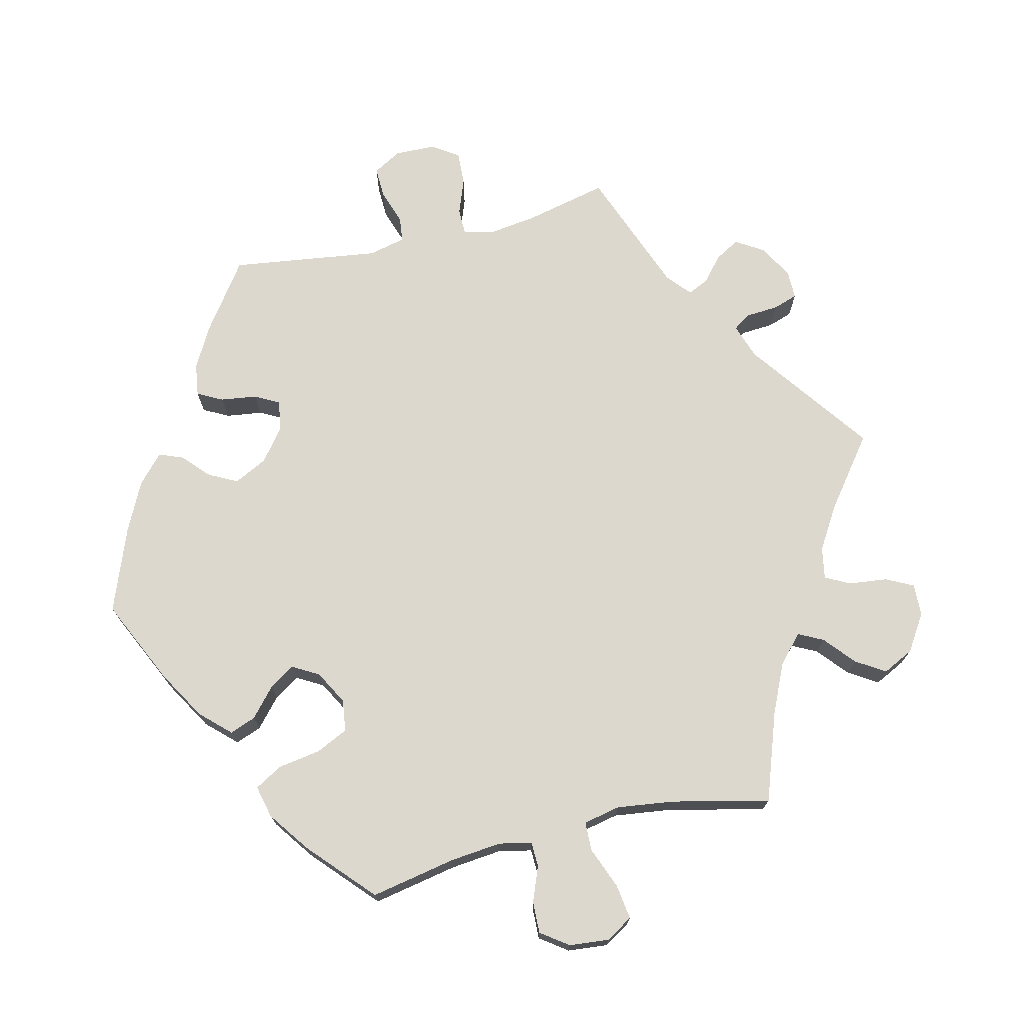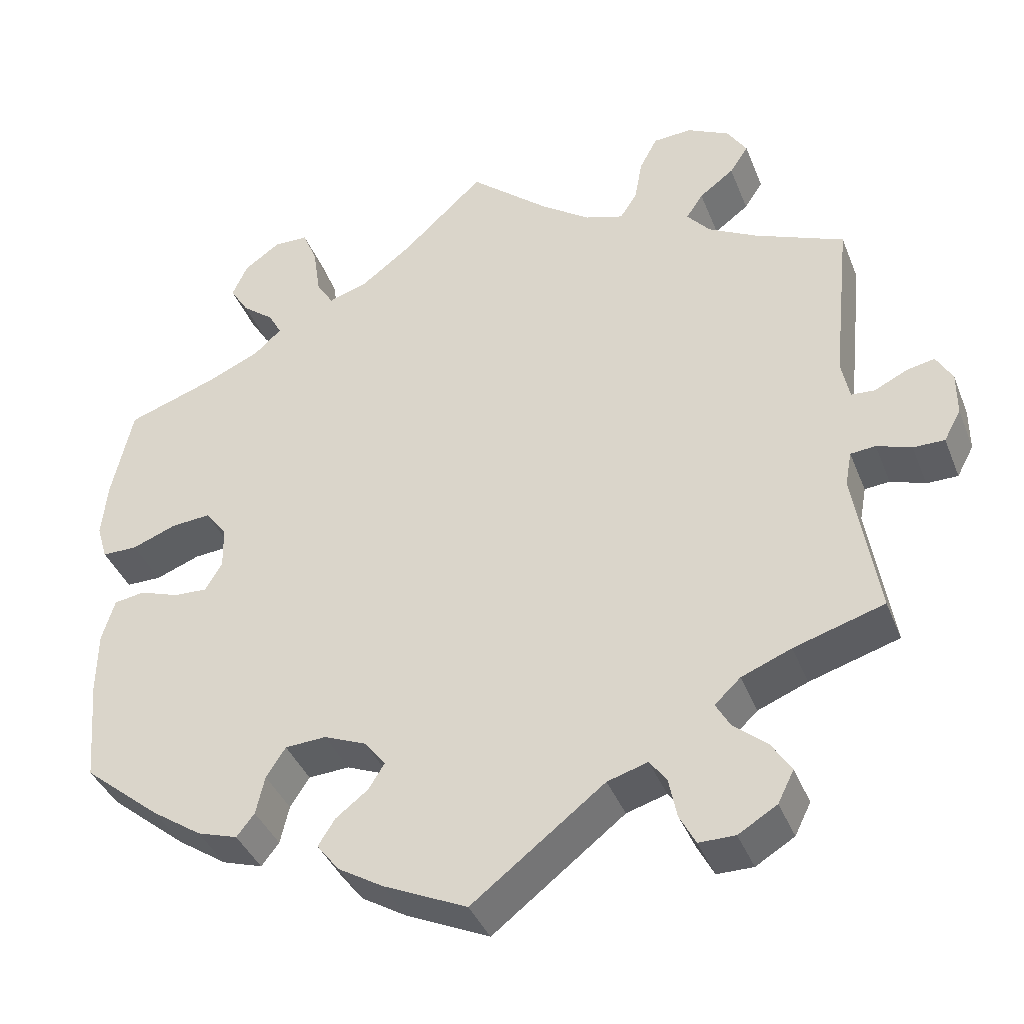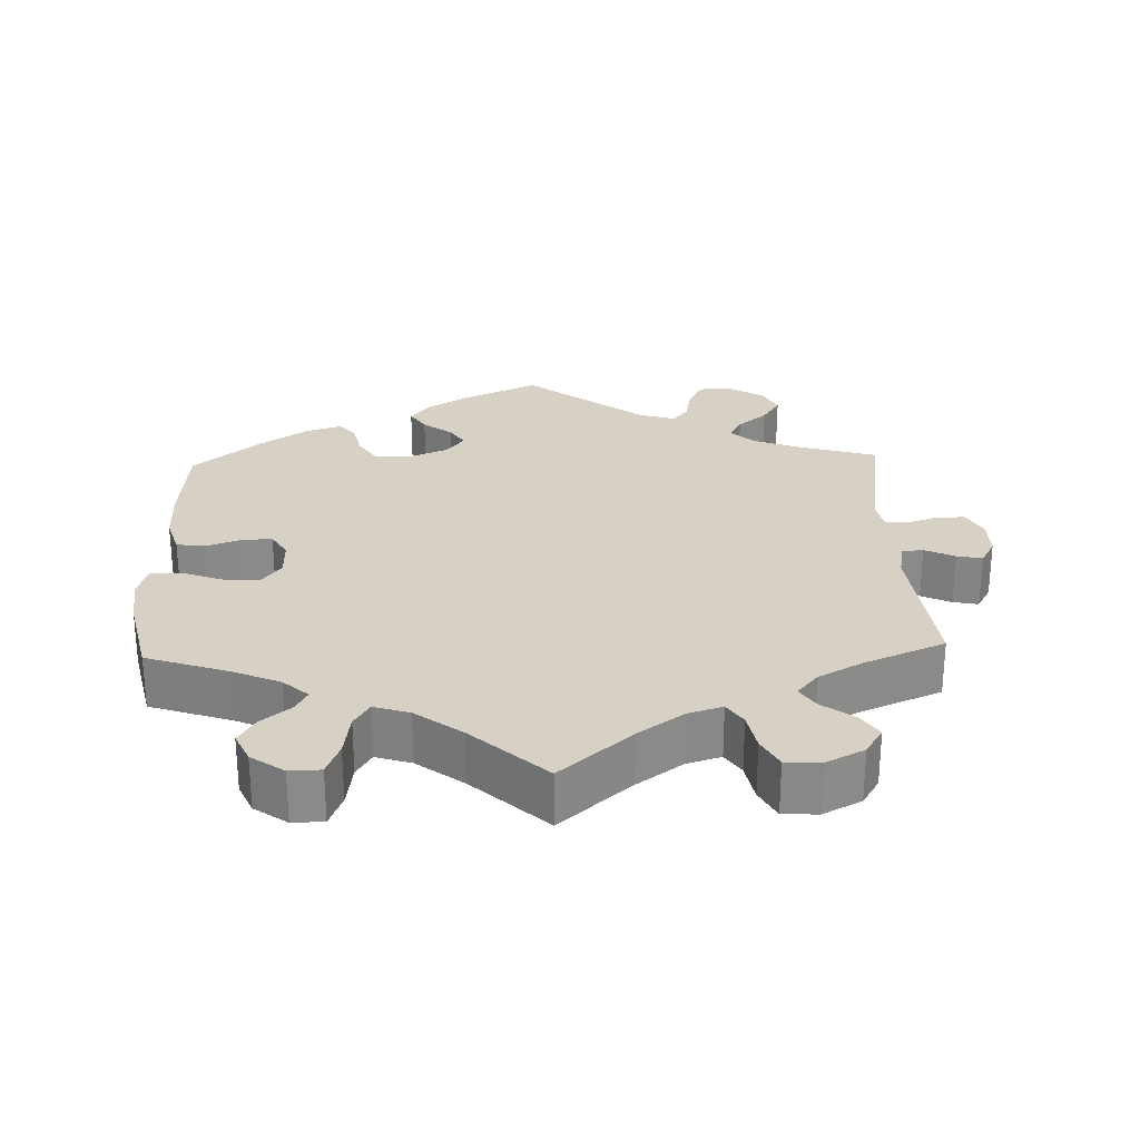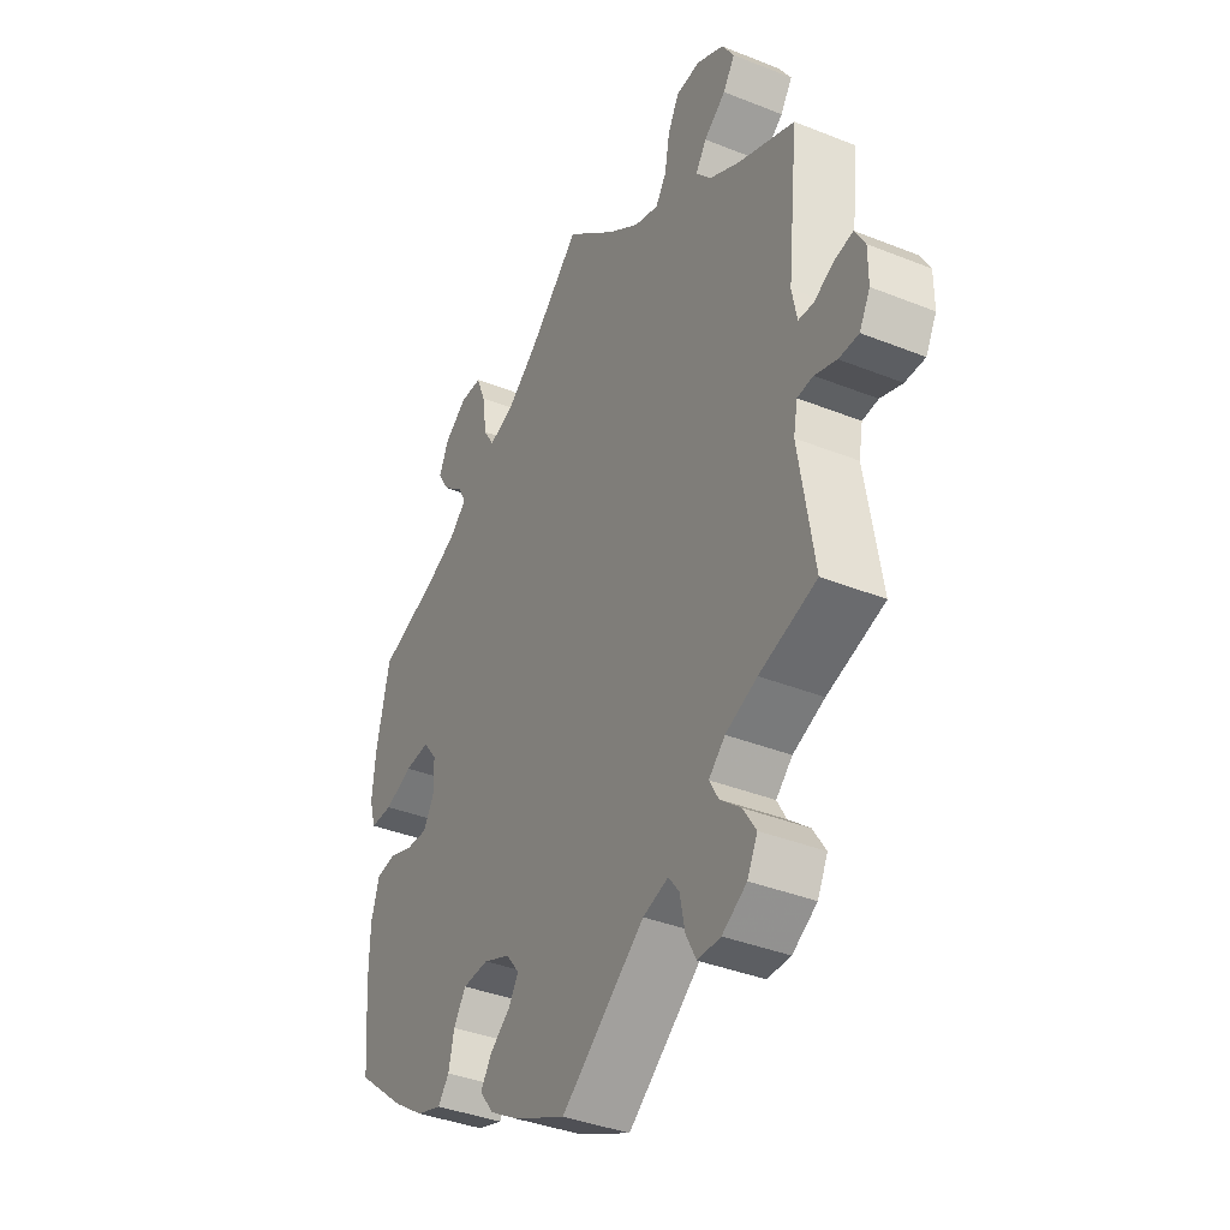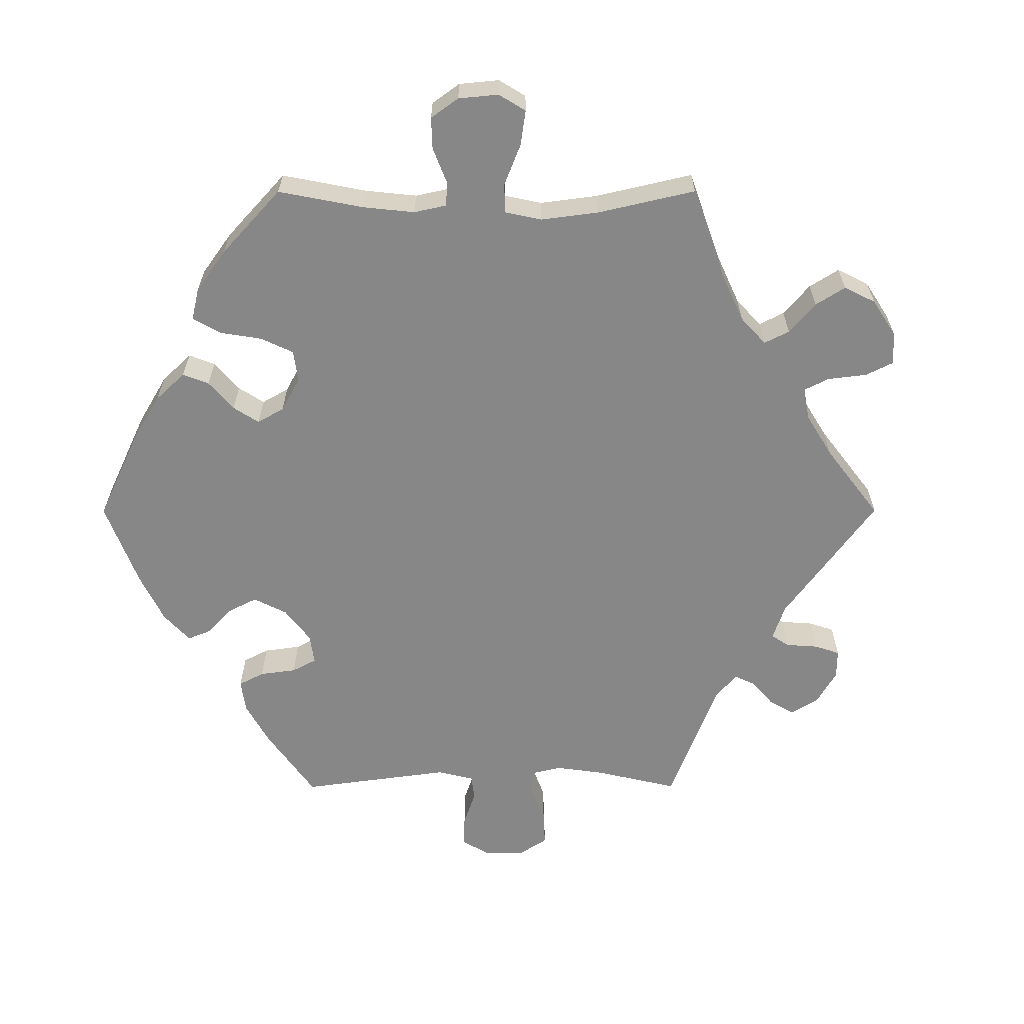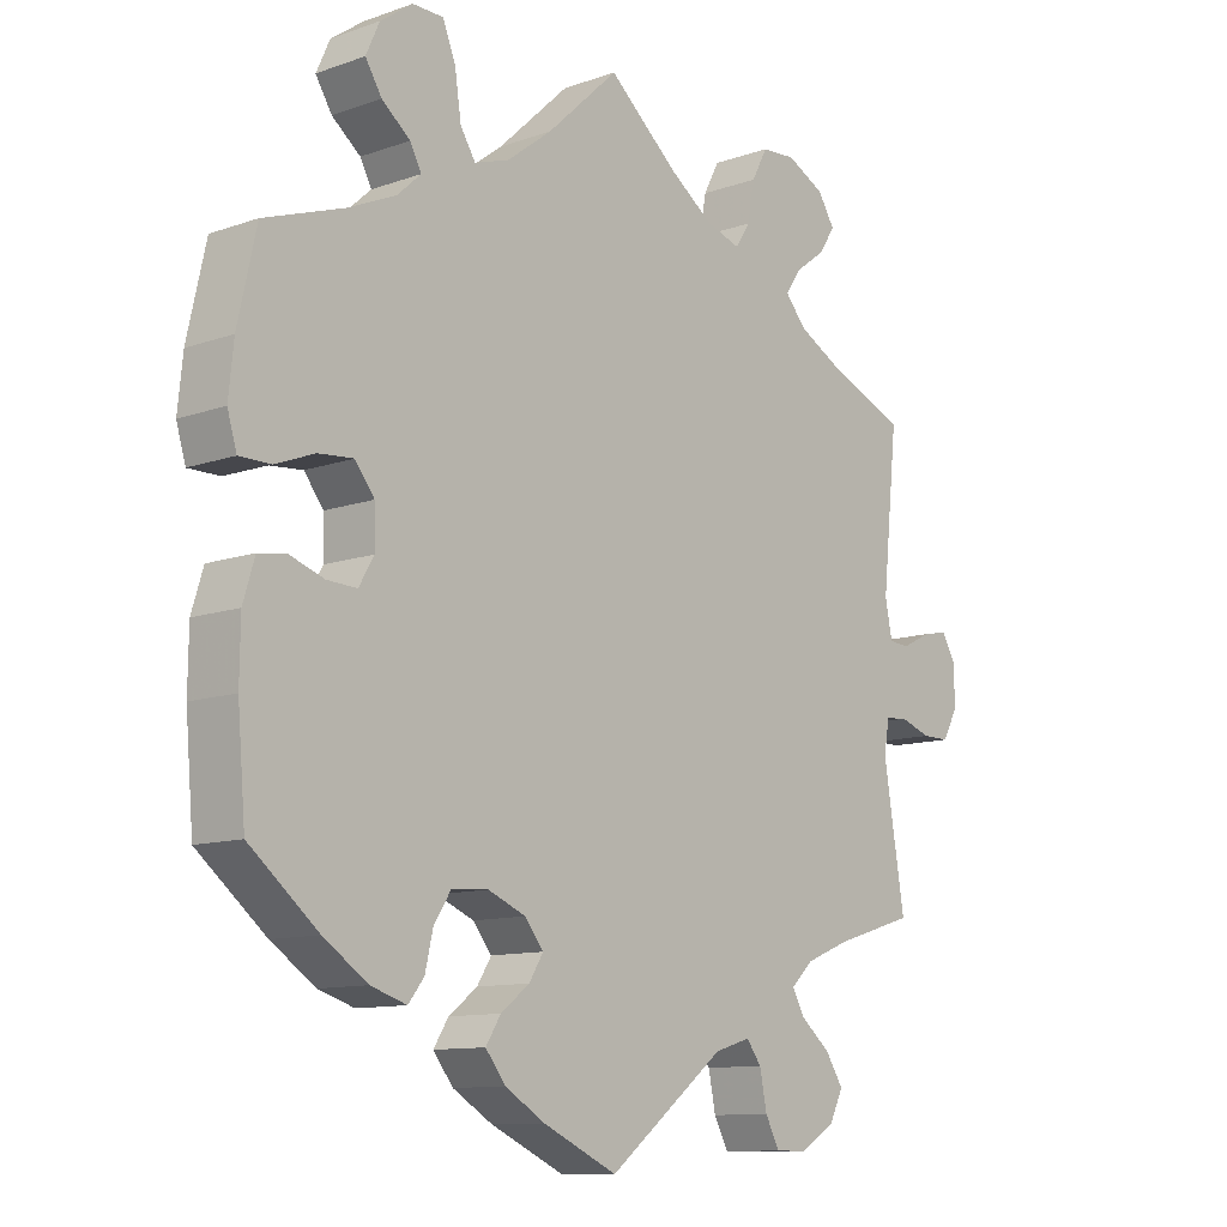
<metadata>
{"format":"obj","ext":"obj","renderer":"f3d","projection":"perspective","resolution":1024,"background":"white","views":[{"elev":72.1,"azim":-43.4,"up":"+Y"},{"elev":-39.1,"azim":20.3,"up":"+Z"},{"elev":26.9,"azim":-2.1,"up":"+Y"},{"elev":-37.8,"azim":63.0,"up":"+Z"},{"elev":-62.3,"azim":-29.9,"up":"+Y"},{"elev":-11.0,"azim":-49.0,"up":"+Z"}]}
</metadata>
<code>
v 0.098 0.07 0.494
v 0.16 0.07 0.45
v 0.208 0.07 0.435
v 0.229 0.07 0.467
v 0.239 0.07 0.521
v 0.261 0.07 0.563
v 0.309 0.07 0.566
v 0.362 0.07 0.539
v 0.386 0.07 0.501
v 0.363 0.07 0.466
v 0.32 0.07 0.434
v 0.299 0.07 0.402
v 0.328 0.07 0.368
v 0.389 0.07 0.335
v 0.5 0.07 0.289
v 0.478 0.07 0.079
v 0.488 0.07 0.029
v 0.517 0.07 0.027
v 0.558 0.07 0.047
v 0.593 0.07 0.054
v 0.613 0.07 0.019
v 0.613 0.07 -0.035
v 0.592 0.07 -0.074
v 0.553 0.07 -0.074
v 0.51 0.07 -0.059
v 0.479 0.07 -0.062
v 0.471 0.07 -0.105
v 0.501 0.07 -0.289
v 0.389 0.07 -0.323
v 0.327 0.07 -0.348
v 0.295 0.07 -0.378
v 0.313 0.07 -0.41
v 0.354 0.07 -0.444
v 0.379 0.07 -0.483
v 0.359 0.07 -0.523
v 0.311 0.07 -0.552
v 0.266 0.07 -0.552
v 0.246 0.07 -0.514
v 0.236 0.07 -0.464
v 0.215 0.07 -0.436
v 0.165 0.07 -0.451
v 0.001 0.07 -0.578
v -0.103 0.07 -0.53
v -0.159 0.07 -0.496
v -0.187 0.07 -0.46
v -0.166 0.07 -0.427
v -0.126 0.07 -0.396
v -0.106 0.07 -0.364
v -0.132 0.07 -0.331
v -0.185 0.07 -0.309
v -0.236 0.07 -0.312
v -0.26 0.07 -0.349
v -0.271 0.07 -0.397
v -0.293 0.07 -0.425
v -0.343 0.07 -0.409
v -0.405 0.07 -0.367
v -0.501 0.07 -0.288
v -0.512 0.07 -0.158
v -0.511 0.07 -0.08
v -0.495 0.07 -0.027
v -0.457 0.07 -0.021
v -0.408 0.07 -0.038
v -0.366 0.07 -0.04
v -0.345 0.07 -0.004
v -0.346 0.07 0.049
v -0.373 0.07 0.084
v -0.422 0.07 0.08
v -0.477 0.07 0.059
v -0.521 0.07 0.059
v -0.534 0.07 0.103
v -0.527 0.07 0.172
v -0.501 0.07 0.289
v -0.388 0.07 0.328
v -0.323 0.07 0.357
v -0.289 0.07 0.388
v -0.305 0.07 0.418
v -0.345 0.07 0.45
v -0.368 0.07 0.487
v -0.349 0.07 0.529
v -0.304 0.07 0.561
v -0.261 0.07 0.56
v -0.243 0.07 0.515
v -0.234 0.07 0.454
v -0.213 0.07 0.42
v -0.164 0.07 0.436
v -0.101 0.07 0.484
v 0 0.07 0.578
v 0.098 0 0.494
v 0.16 0 0.45
v 0.208 0 0.435
v 0.229 0 0.467
v 0.239 0 0.521
v 0.261 0 0.563
v 0.309 0 0.566
v 0.362 0 0.539
v 0.386 0 0.501
v 0.363 0 0.466
v 0.32 0 0.434
v 0.299 0 0.402
v 0.328 0 0.368
v 0.389 0 0.335
v 0.5 0 0.289
v 0.478 0 0.079
v 0.488 0 0.029
v 0.517 0 0.027
v 0.558 0 0.047
v 0.593 0 0.054
v 0.613 0 0.019
v 0.613 0 -0.035
v 0.592 0 -0.074
v 0.553 0 -0.074
v 0.51 0 -0.059
v 0.479 0 -0.062
v 0.471 0 -0.105
v 0.501 0 -0.289
v 0.389 0 -0.323
v 0.327 0 -0.348
v 0.295 0 -0.378
v 0.313 0 -0.41
v 0.354 0 -0.444
v 0.379 0 -0.483
v 0.359 0 -0.523
v 0.311 0 -0.552
v 0.266 0 -0.552
v 0.246 0 -0.514
v 0.236 0 -0.464
v 0.215 0 -0.436
v 0.165 0 -0.451
v 0.001 0 -0.578
v -0.103 0 -0.53
v -0.159 0 -0.496
v -0.187 0 -0.46
v -0.166 0 -0.427
v -0.126 0 -0.396
v -0.106 0 -0.364
v -0.132 0 -0.331
v -0.185 0 -0.309
v -0.236 0 -0.312
v -0.26 0 -0.349
v -0.271 0 -0.397
v -0.293 0 -0.425
v -0.343 0 -0.409
v -0.405 0 -0.367
v -0.501 0 -0.288
v -0.512 0 -0.158
v -0.511 0 -0.08
v -0.495 0 -0.027
v -0.457 0 -0.021
v -0.408 0 -0.038
v -0.366 0 -0.04
v -0.345 0 -0.004
v -0.346 0 0.049
v -0.373 0 0.084
v -0.422 0 0.08
v -0.477 0 0.059
v -0.521 0 0.059
v -0.534 0 0.103
v -0.527 0 0.172
v -0.501 0 0.289
v -0.388 0 0.328
v -0.323 0 0.357
v -0.289 0 0.388
v -0.305 0 0.418
v -0.345 0 0.45
v -0.368 0 0.487
v -0.349 0 0.529
v -0.304 0 0.561
v -0.261 0 0.56
v -0.243 0 0.515
v -0.234 0 0.454
v -0.213 0 0.42
v -0.164 0 0.436
v -0.101 0 0.484
v 0 0 0.578
f 86 87 1
f 85 86 1 2
f 84 85 2 3
f 80 81 82 83
f 80 83 84
f 79 80 84
f 76 77 78 79
f 75 76 79 84
f 74 75 84 3
f 70 71 72 73
f 70 73 74 3
f 67 68 69 70
f 66 67 70 3
f 59 60 61 62
f 59 62 63
f 58 59 63
f 57 58 63
f 56 57 63 64
f 52 53 54 55
f 51 52 55 56
f 44 45 46 47
f 44 47 48
f 41 42 43 44
f 40 41 44 48
f 36 37 38 39
f 36 39 40
f 35 36 40
f 32 33 34 35
f 31 32 35 40
f 30 31 40 48
f 27 28 29
f 26 27 29 30
f 22 23 24 25
f 22 25 26
f 21 22 26
f 18 19 20 21
f 17 18 21 26
f 16 17 26 30
f 14 15 16 30
f 8 9 10 11
f 8 11 12
f 7 8 12
f 4 5 6 7
f 3 4 7 12
f 65 66 3 12
f 51 56 64
f 50 51 64 65
f 49 50 65 12
f 13 14 30 48
f 12 13 48 49
f 88 174 173
f 89 88 173 172
f 90 89 172 171
f 170 169 168 167
f 171 170 167
f 171 167 166
f 166 165 164 163
f 171 166 163 162
f 90 171 162 161
f 160 159 158 157
f 90 161 160 157
f 157 156 155 154
f 90 157 154 153
f 149 148 147 146
f 150 149 146
f 150 146 145
f 150 145 144
f 151 150 144 143
f 142 141 140 139
f 143 142 139 138
f 134 133 132 131
f 135 134 131
f 131 130 129 128
f 135 131 128 127
f 126 125 124 123
f 127 126 123
f 127 123 122
f 122 121 120 119
f 127 122 119 118
f 135 127 118 117
f 116 115 114
f 117 116 114 113
f 112 111 110 109
f 113 112 109
f 113 109 108
f 108 107 106 105
f 113 108 105 104
f 117 113 104 103
f 117 103 102 101
f 98 97 96 95
f 99 98 95
f 99 95 94
f 94 93 92 91
f 99 94 91 90
f 99 90 153 152
f 151 143 138
f 152 151 138 137
f 99 152 137 136
f 135 117 101 100
f 136 135 100 99
f 1 88 89 2
f 2 89 90 3
f 3 90 91 4
f 4 91 92 5
f 5 92 93 6
f 6 93 94 7
f 7 94 95 8
f 8 95 96 9
f 9 96 97 10
f 10 97 98 11
f 11 98 99 12
f 12 99 100 13
f 13 100 101 14
f 14 101 102 15
f 15 102 103 16
f 16 103 104 17
f 17 104 105 18
f 18 105 106 19
f 19 106 107 20
f 20 107 108 21
f 21 108 109 22
f 22 109 110 23
f 23 110 111 24
f 24 111 112 25
f 25 112 113 26
f 26 113 114 27
f 27 114 115 28
f 28 115 116 29
f 29 116 117 30
f 30 117 118 31
f 31 118 119 32
f 32 119 120 33
f 33 120 121 34
f 34 121 122 35
f 35 122 123 36
f 36 123 124 37
f 37 124 125 38
f 38 125 126 39
f 39 126 127 40
f 40 127 128 41
f 41 128 129 42
f 42 129 130 43
f 43 130 131 44
f 44 131 132 45
f 45 132 133 46
f 46 133 134 47
f 47 134 135 48
f 48 135 136 49
f 49 136 137 50
f 50 137 138 51
f 51 138 139 52
f 52 139 140 53
f 53 140 141 54
f 54 141 142 55
f 55 142 143 56
f 56 143 144 57
f 57 144 145 58
f 58 145 146 59
f 59 146 147 60
f 60 147 148 61
f 61 148 149 62
f 62 149 150 63
f 63 150 151 64
f 64 151 152 65
f 65 152 153 66
f 66 153 154 67
f 67 154 155 68
f 68 155 156 69
f 69 156 157 70
f 70 157 158 71
f 71 158 159 72
f 72 159 160 73
f 73 160 161 74
f 74 161 162 75
f 75 162 163 76
f 76 163 164 77
f 77 164 165 78
f 78 165 166 79
f 79 166 167 80
f 80 167 168 81
f 81 168 169 82
f 82 169 170 83
f 83 170 171 84
f 84 171 172 85
f 85 172 173 86
f 86 173 174 87
f 87 174 88 1

</code>
